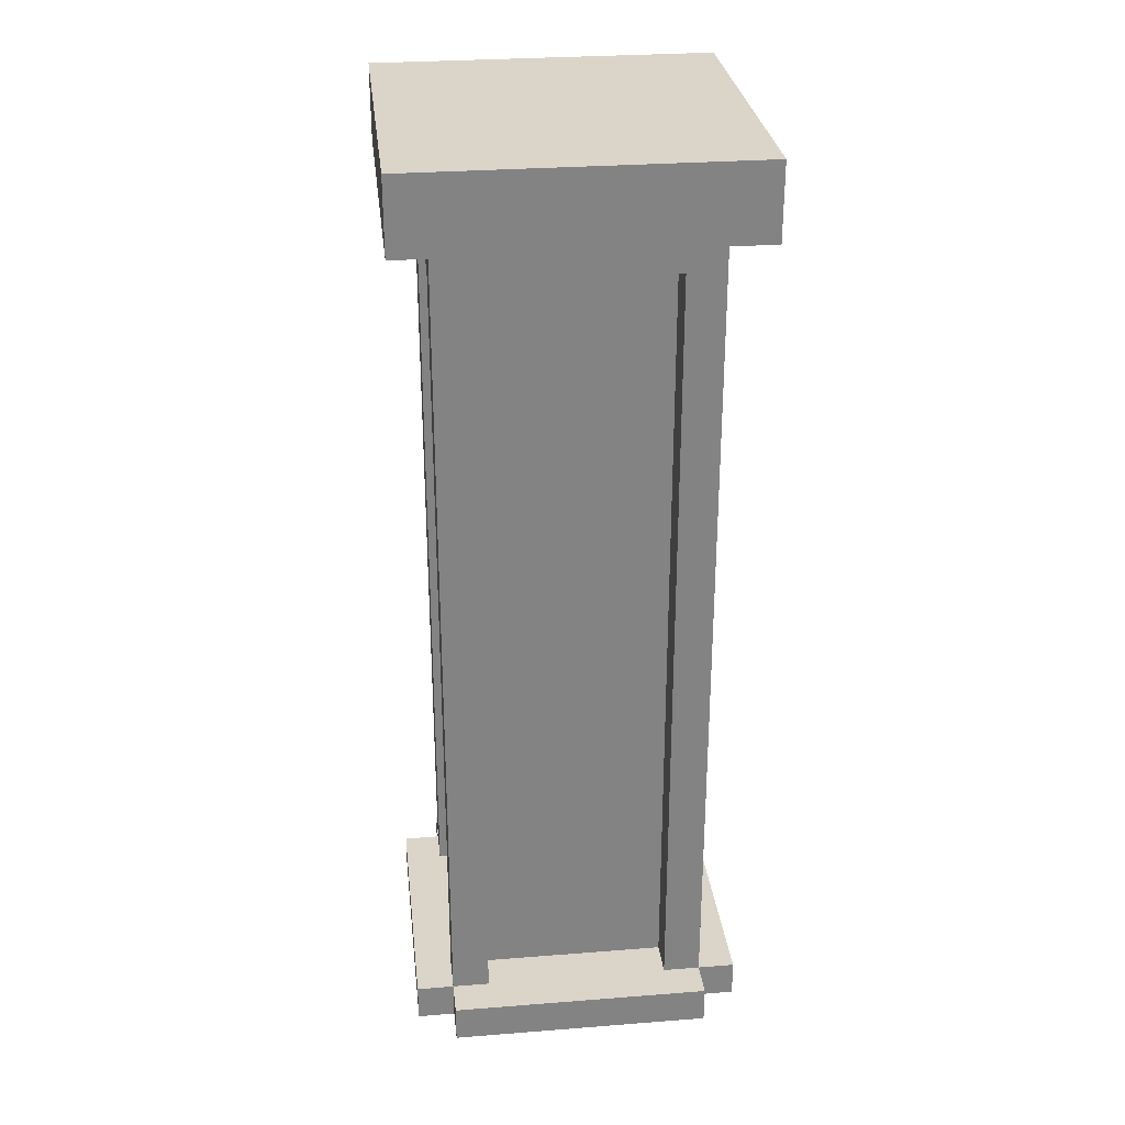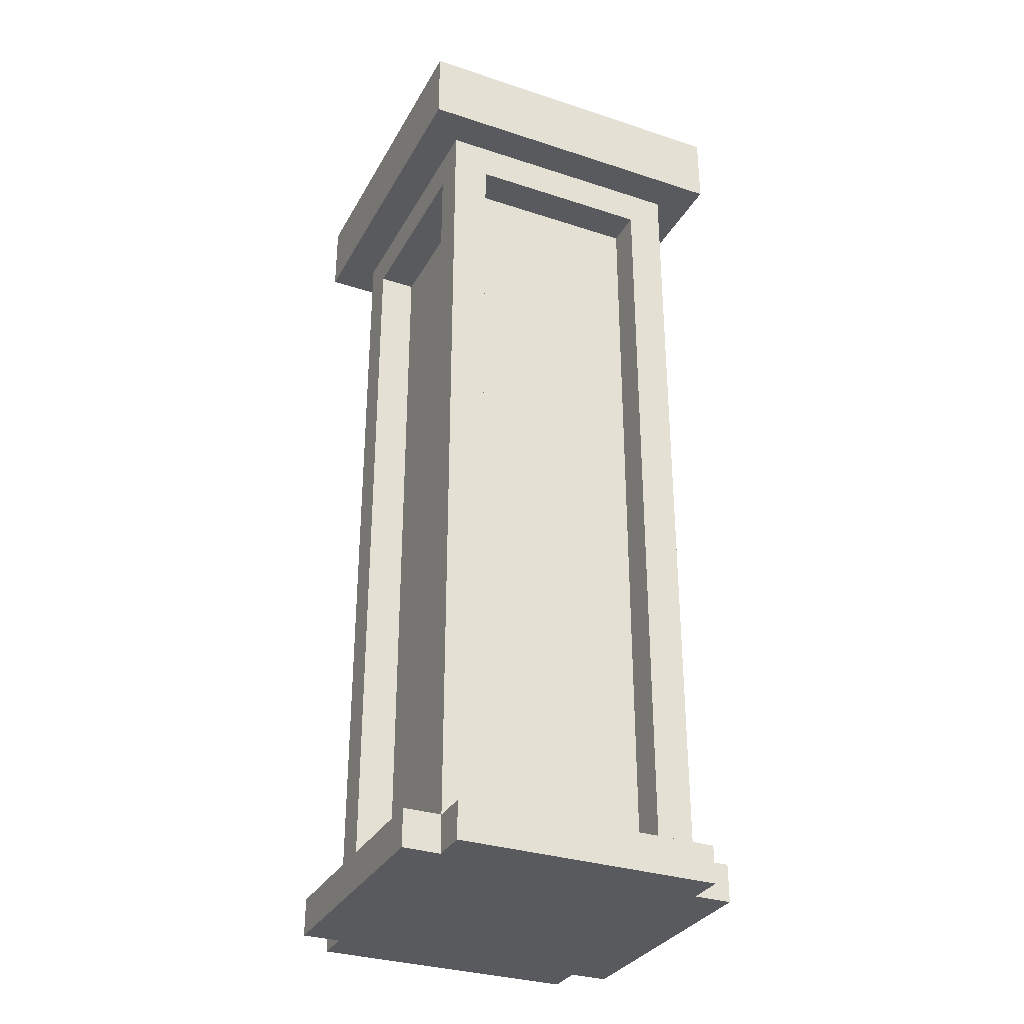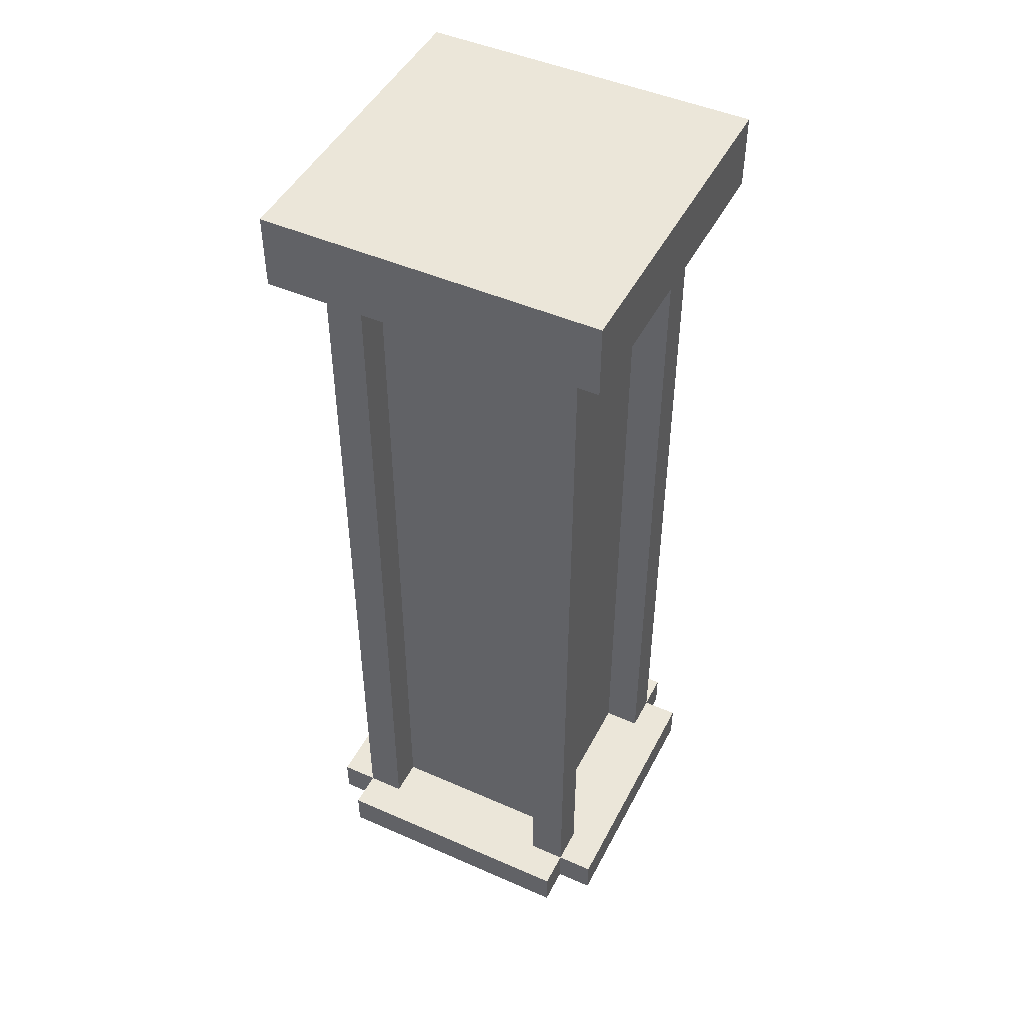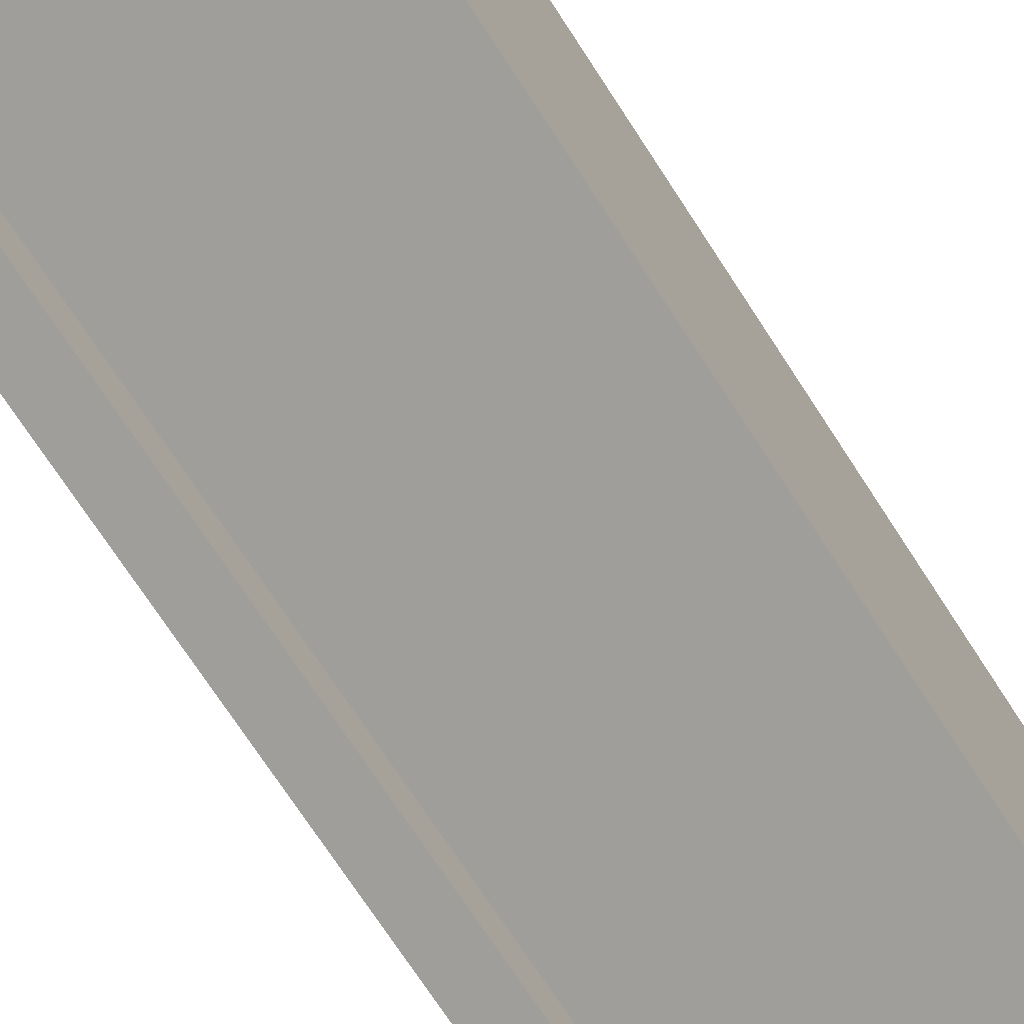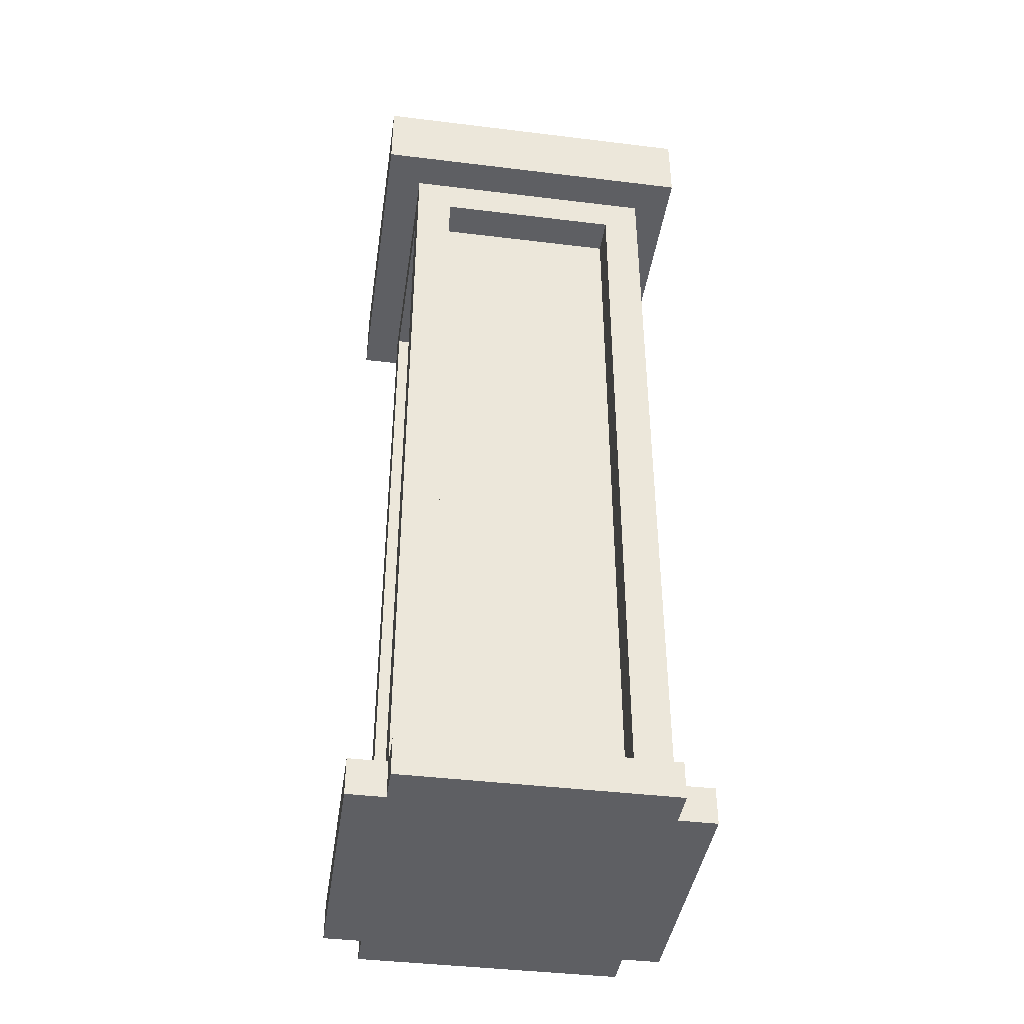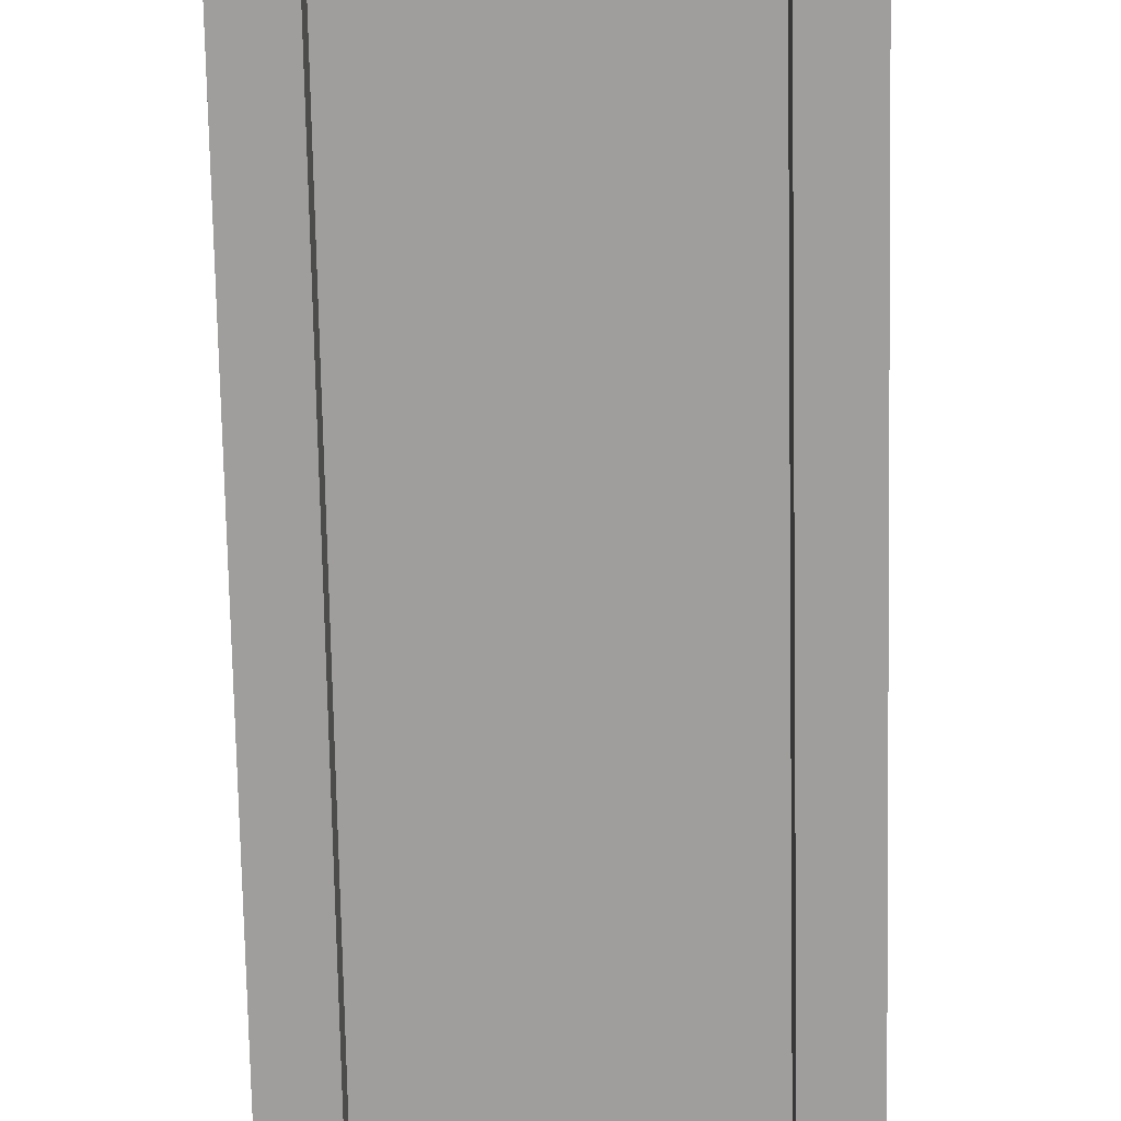
<metadata>
{"format":"obj","ext":"obj","renderer":"f3d","projection":"perspective","resolution":1024,"background":"white","views":[{"elev":29.2,"azim":83.4,"up":"+Y"},{"elev":-31.8,"azim":65.2,"up":"+Y"},{"elev":47.2,"azim":26.4,"up":"+Y"},{"elev":-70.8,"azim":-147.2,"up":"+Z"},{"elev":-41.6,"azim":171.6,"up":"+Y"},{"elev":-71.0,"azim":1.1,"up":"+Z"}]}
</metadata>
<code>
o
v 3.1 2 -3.2
v 3.1 2 -3.9
v 3.1 2.1 -3.2
v 3.1 2.1 -3.4
v 3.1 2.1 -3.7
v 3.1 2.1 -3.9
v 3.1 2.2 -3.4
v 3.1 2.2 -3.7
v 3.1 4.3 -3.1
v 3.1 4.3 -4
v 3.1 4.5 -3.1
v 3.1 4.5 -4
v 3.2 2 -3.1
v 3.2 2 -3.2
v 3.2 2 -3.9
v 3.2 2 -4
v 3.2 2.1 -3.1
v 3.2 2.1 -3.2
v 3.2 2.1 -3.4
v 3.2 2.1 -3.7
v 3.2 2.1 -3.9
v 3.2 2.1 -4
v 3.2 2.2 -3.4
v 3.2 2.2 -3.7
v 3.2 4.3 -3.2
v 3.2 4.3 -3.9
v 3.8 2.1 -3.2
v 3.8 2.1 -3.3
v 3.8 2.1 -3.8
v 3.8 2.1 -3.9
v 3.8 4.2 -3.2
v 3.8 4.2 -3.3
v 3.8 4.2 -3.8
v 3.8 4.2 -3.9
v 3.3 2.1 -3.2
v 3.3 2.1 -3.3
v 3.3 2.1 -3.8
v 3.3 2.1 -3.9
v 3.3 4.2 -3.2
v 3.3 4.2 -3.3
v 3.3 4.2 -3.8
v 3.3 4.2 -3.9
v 3.8 2.1 -3.3
v 3.8 2.1 -3.8
v 3.8 4.2 -3.3
v 3.8 4.2 -3.8
v 3.9 2 -3.1
v 3.9 2 -3.2
v 3.9 2 -3.9
v 3.9 2 -4
v 3.9 2.1 -3.1
v 3.9 2.1 -3.2
v 3.9 2.1 -3.3
v 3.9 2.1 -3.8
v 3.9 2.1 -3.9
v 3.9 2.1 -4
v 3.9 4.2 -3.3
v 3.9 4.2 -3.8
v 3.9 4.3 -3.2
v 3.9 4.3 -3.9
v 4 2 -3.2
v 4 2 -3.9
v 4 2.1 -3.2
v 4 2.1 -3.9
v 4 4.3 -3.1
v 4 4.3 -4
v 4 4.5 -3.1
v 4 4.5 -4
v 3.1 4.3 -3.1
v 3.1 4.5 -3.1
v 3.2 2 -3.1
v 3.2 2.1 -3.1
v 3.9 2 -3.1
v 3.9 2.1 -3.1
v 4 4.3 -3.1
v 4 4.5 -3.1
v 3.1 2 -3.2
v 3.1 2.1 -3.2
v 3.2 2 -3.2
v 3.2 2.1 -3.2
v 3.2 4.3 -3.2
v 3.3 2.1 -3.2
v 3.3 4.2 -3.2
v 3.8 2.1 -3.2
v 3.8 4.2 -3.2
v 3.9 2 -3.2
v 3.9 2.1 -3.2
v 3.9 4.3 -3.2
v 4 2 -3.2
v 4 2.1 -3.2
v 3.3 2.1 -3.3
v 3.3 4.2 -3.3
v 3.8 2.1 -3.3
v 3.8 4.2 -3.3
v 3.1 2.1 -3.4
v 3.1 2.2 -3.4
v 3.2 2.1 -3.4
v 3.2 2.2 -3.4
v 3.8 2.1 -3.8
v 3.8 4.2 -3.8
v 3.9 2.1 -3.8
v 3.9 4.2 -3.8
v 3.8 2.1 -3.3
v 3.8 4.2 -3.3
v 3.9 2.1 -3.3
v 3.9 4.2 -3.3
v 3.1 2.1 -3.7
v 3.1 2.2 -3.7
v 3.2 2.1 -3.7
v 3.2 2.2 -3.7
v 3.3 2.1 -3.8
v 3.3 4.2 -3.8
v 3.8 2.1 -3.8
v 3.8 4.2 -3.8
v 3.1 2 -3.9
v 3.1 2.1 -3.9
v 3.2 2 -3.9
v 3.2 2.1 -3.9
v 3.2 4.3 -3.9
v 3.3 2.1 -3.9
v 3.3 4.2 -3.9
v 3.8 2.1 -3.9
v 3.8 4.2 -3.9
v 3.9 2 -3.9
v 3.9 2.1 -3.9
v 3.9 4.3 -3.9
v 4 2 -3.9
v 4 2.1 -3.9
v 3.1 4.3 -4
v 3.1 4.5 -4
v 3.2 2 -4
v 3.2 2.1 -4
v 3.9 2 -4
v 3.9 2.1 -4
v 4 4.3 -4
v 4 4.5 -4
v 3.2 2 -3.1
v 3.9 2 -3.1
v 3.1 2 -3.2
v 3.2 2 -3.2
v 3.9 2 -3.2
v 4 2 -3.2
v 3.1 2 -3.9
v 3.2 2 -3.9
v 3.9 2 -3.9
v 4 2 -3.9
v 3.2 2 -4
v 3.9 2 -4
v 3.3 4.2 -3.2
v 3.8 4.2 -3.2
v 3.3 4.2 -3.3
v 3.8 4.2 -3.3
v 3.9 4.2 -3.3
v 3.3 4.2 -3.8
v 3.8 4.2 -3.8
v 3.9 4.2 -3.8
v 3.3 4.2 -3.9
v 3.8 4.2 -3.9
v 3.1 4.3 -3.1
v 4 4.3 -3.1
v 3.2 4.3 -3.2
v 3.9 4.3 -3.2
v 3.2 4.3 -3.9
v 3.9 4.3 -3.9
v 3.1 4.3 -4
v 4 4.3 -4
v 3.2 2.1 -3.1
v 3.9 2.1 -3.1
v 3.1 2.1 -3.2
v 3.2 2.1 -3.2
v 3.3 2.1 -3.2
v 3.8 2.1 -3.2
v 3.9 2.1 -3.2
v 4 2.1 -3.2
v 3.3 2.1 -3.3
v 3.8 2.1 -3.3
v 3.9 2.1 -3.3
v 3.1 2.1 -3.4
v 3.2 2.1 -3.4
v 3.1 2.1 -3.7
v 3.2 2.1 -3.7
v 3.3 2.1 -3.8
v 3.8 2.1 -3.8
v 3.9 2.1 -3.8
v 3.1 2.1 -3.9
v 3.2 2.1 -3.9
v 3.3 2.1 -3.9
v 3.8 2.1 -3.9
v 3.9 2.1 -3.9
v 4 2.1 -3.9
v 3.2 2.1 -4
v 3.9 2.1 -4
v 3.1 2.2 -3.4
v 3.2 2.2 -3.4
v 3.1 2.2 -3.7
v 3.2 2.2 -3.7
v 3.1 4.5 -3.1
v 4 4.5 -3.1
v 3.1 4.5 -4
v 4 4.5 -4
f 3 2 1
f 4 2 3
f 5 2 4
f 6 2 5
f 7 5 4
f 8 5 7
f 11 10 9
f 12 10 11
f 17 14 13
f 18 14 17
f 21 16 15
f 22 16 21
f 23 19 18
f 24 21 20
f 25 23 18
f 25 24 23
f 26 21 24
f 26 24 25
f 31 28 27
f 32 28 31
f 33 30 29
f 34 30 33
f 35 36 39
f 39 36 40
f 37 38 41
f 41 38 42
f 43 44 45
f 45 44 46
f 47 48 51
f 51 48 52
f 49 50 55
f 55 50 56
f 52 53 57
f 54 55 58
f 52 57 59
f 57 58 59
f 58 55 60
f 59 58 60
f 61 62 63
f 63 62 64
f 65 66 67
f 67 66 68
f 73 72 71
f 74 72 73
f 75 70 69
f 76 70 75
f 79 78 77
f 80 78 79
f 82 81 80
f 83 81 82
f 85 81 83
f 87 85 84
f 88 81 85
f 88 85 87
f 89 87 86
f 90 87 89
f 93 92 91
f 94 92 93
f 97 96 95
f 98 96 97
f 101 100 99
f 102 100 101
f 103 104 105
f 105 104 106
f 107 108 109
f 109 108 110
f 111 112 113
f 113 112 114
f 115 116 117
f 117 116 118
f 118 119 120
f 120 119 121
f 121 119 123
f 122 123 125
f 123 119 126
f 125 123 126
f 124 125 127
f 127 125 128
f 131 132 133
f 133 132 134
f 129 130 135
f 135 130 136
f 140 138 137
f 141 138 140
f 143 140 139
f 143 142 141
f 143 141 140
f 144 142 143
f 145 142 144
f 146 142 145
f 147 145 144
f 148 145 147
f 151 150 149
f 152 150 151
f 155 153 152
f 156 153 155
f 157 155 154
f 158 155 157
f 161 160 159
f 162 160 161
f 163 161 159
f 164 160 162
f 165 163 159
f 165 164 163
f 166 160 164
f 166 164 165
f 167 168 170
f 170 168 171
f 171 168 172
f 172 168 173
f 171 172 175
f 175 172 176
f 173 174 177
f 169 170 178
f 178 170 179
f 176 177 183
f 177 174 184
f 183 177 184
f 180 181 185
f 185 181 186
f 182 183 187
f 187 183 188
f 184 174 189
f 189 174 190
f 187 188 191
f 188 189 191
f 186 187 191
f 191 189 192
f 193 194 195
f 195 194 196
f 197 198 199
f 199 198 200

</code>
